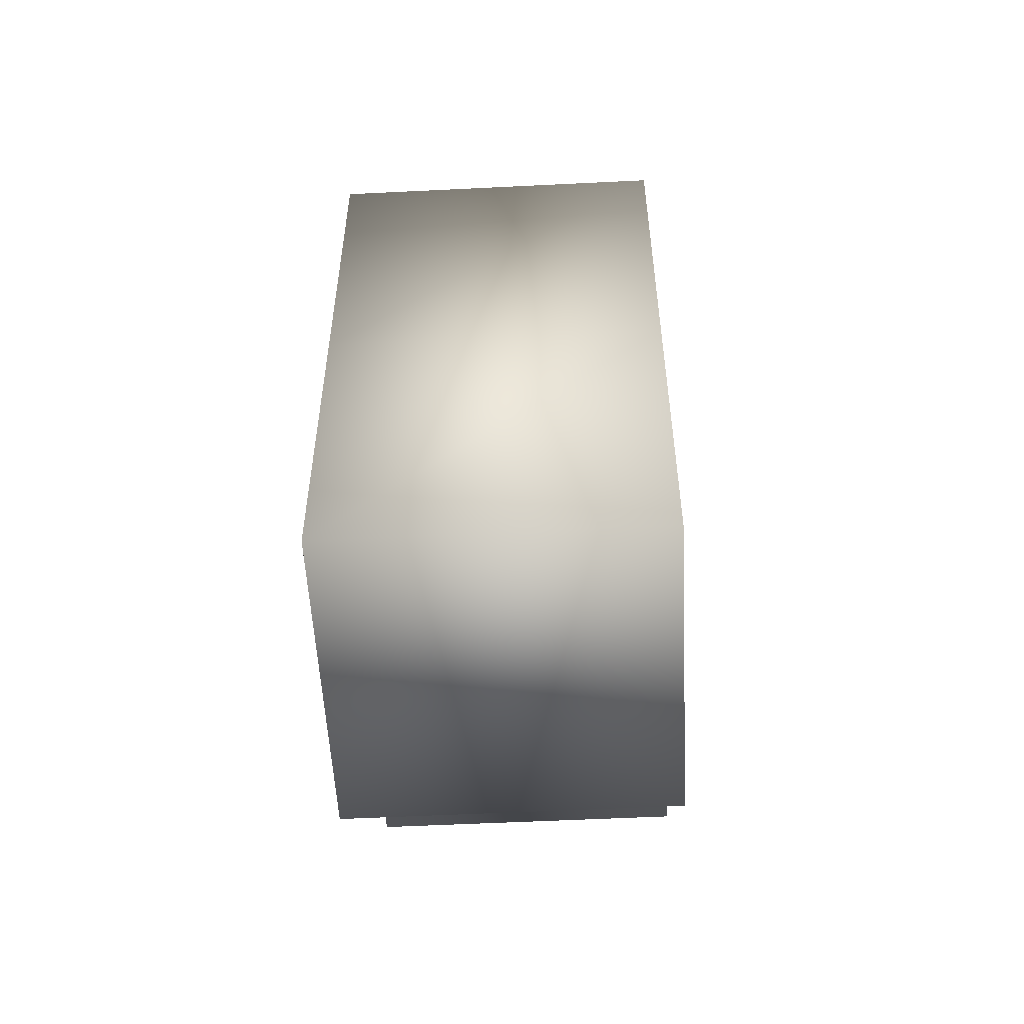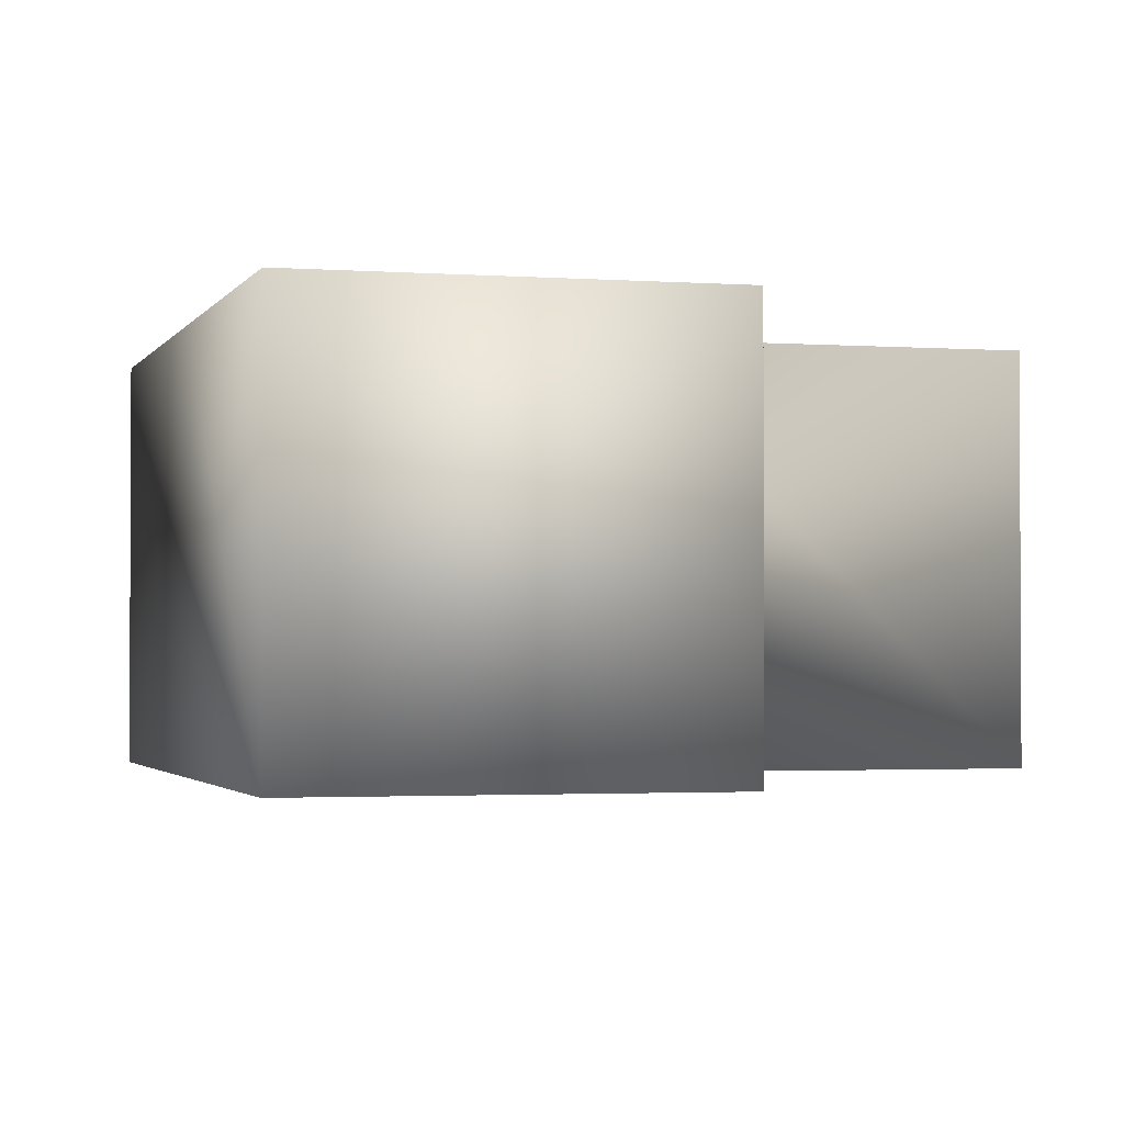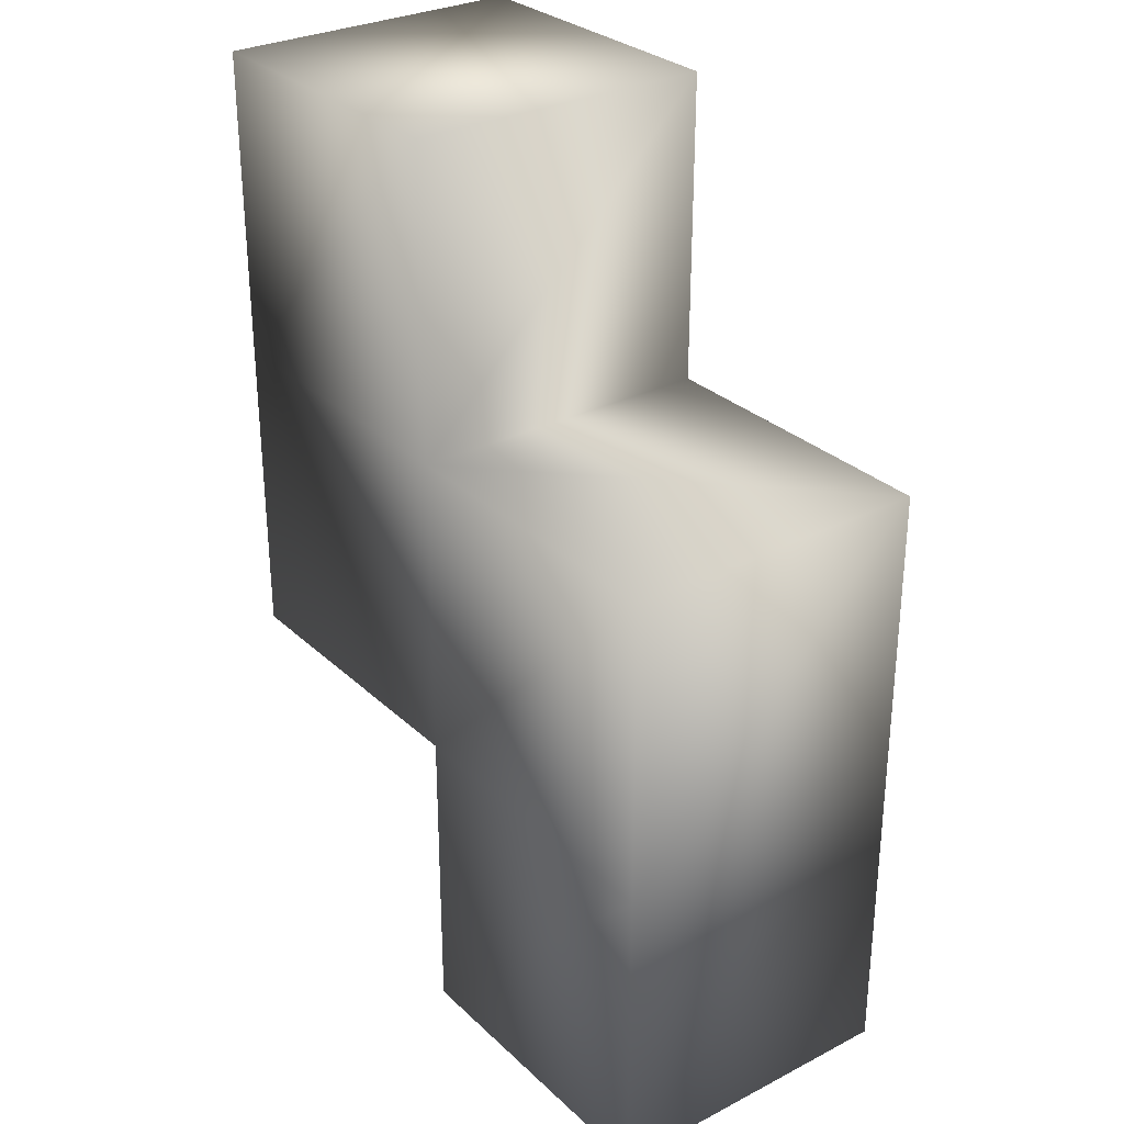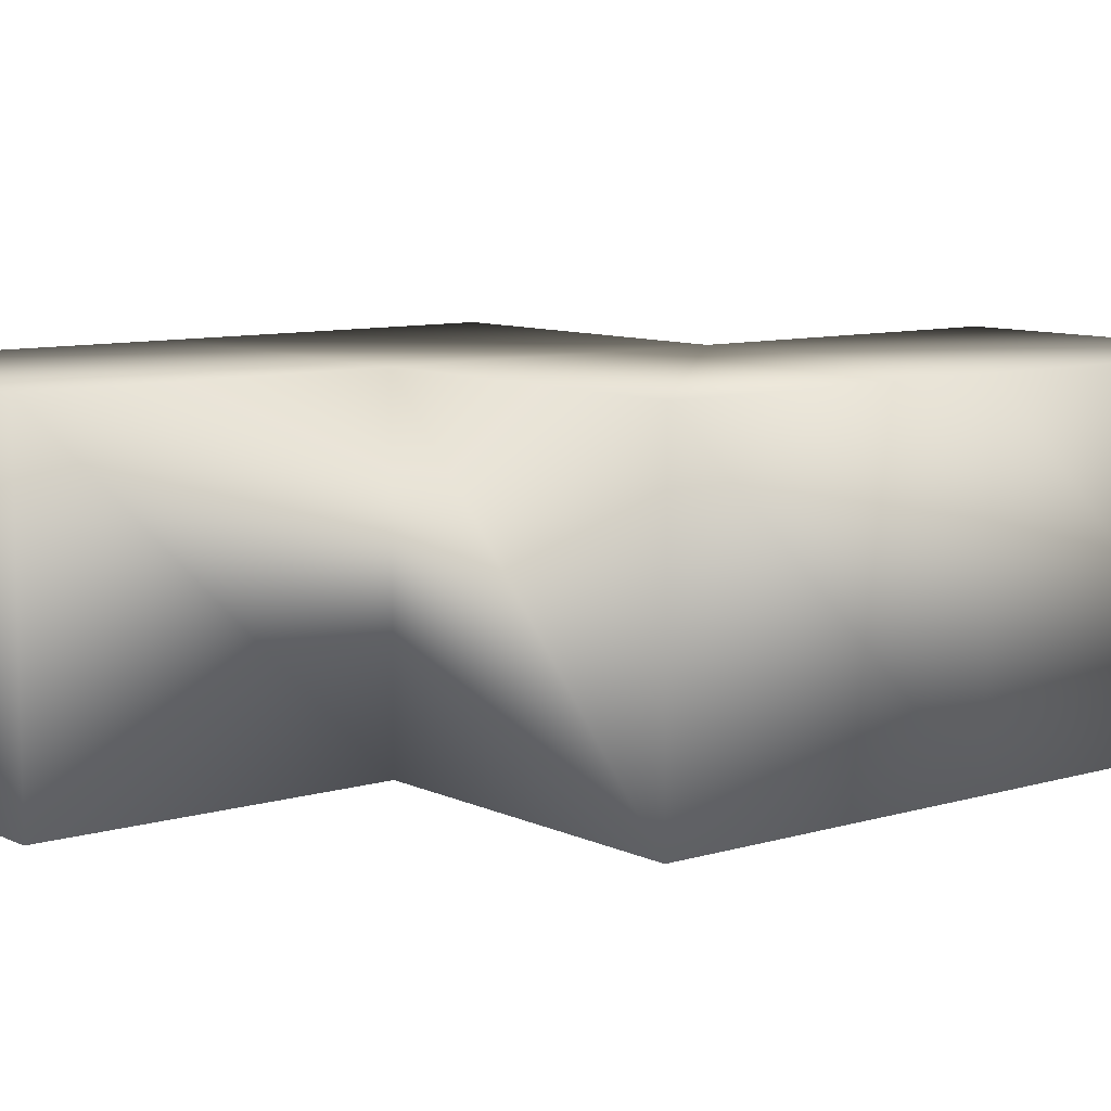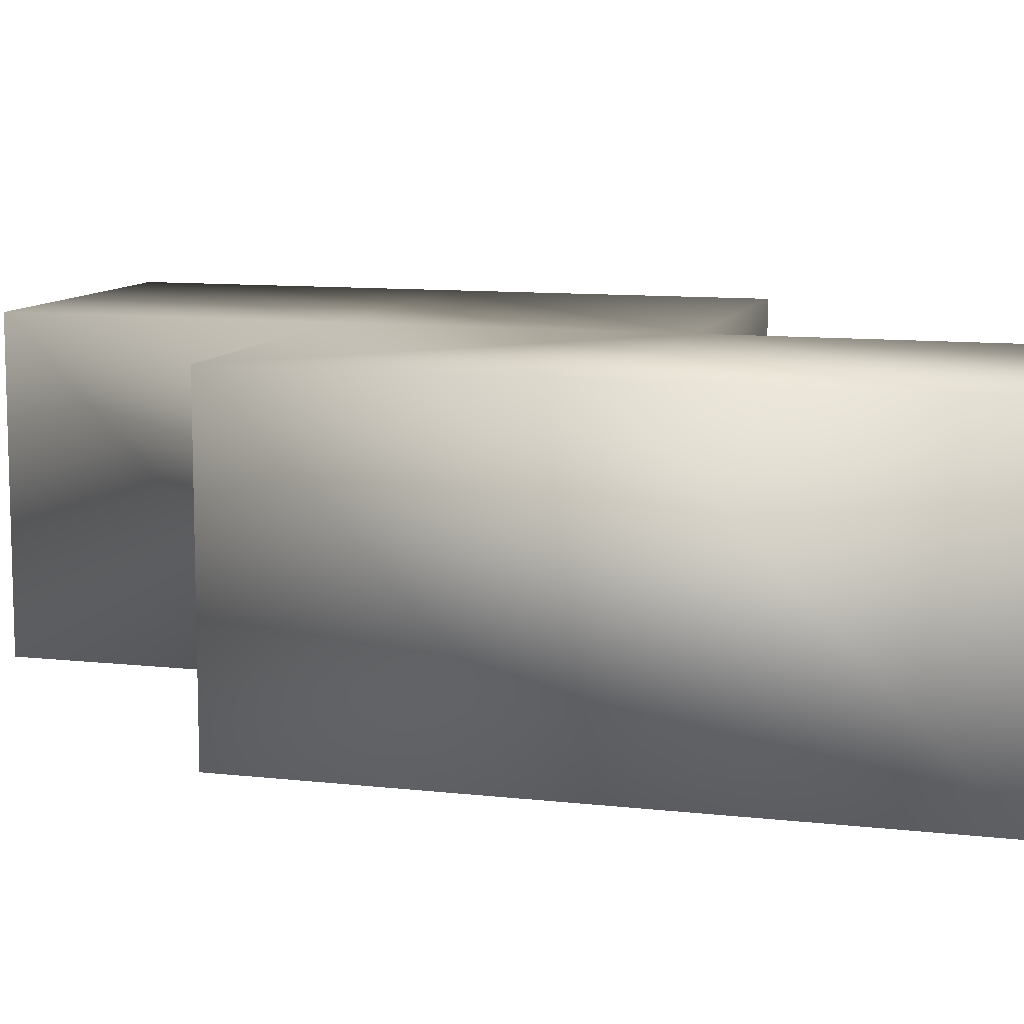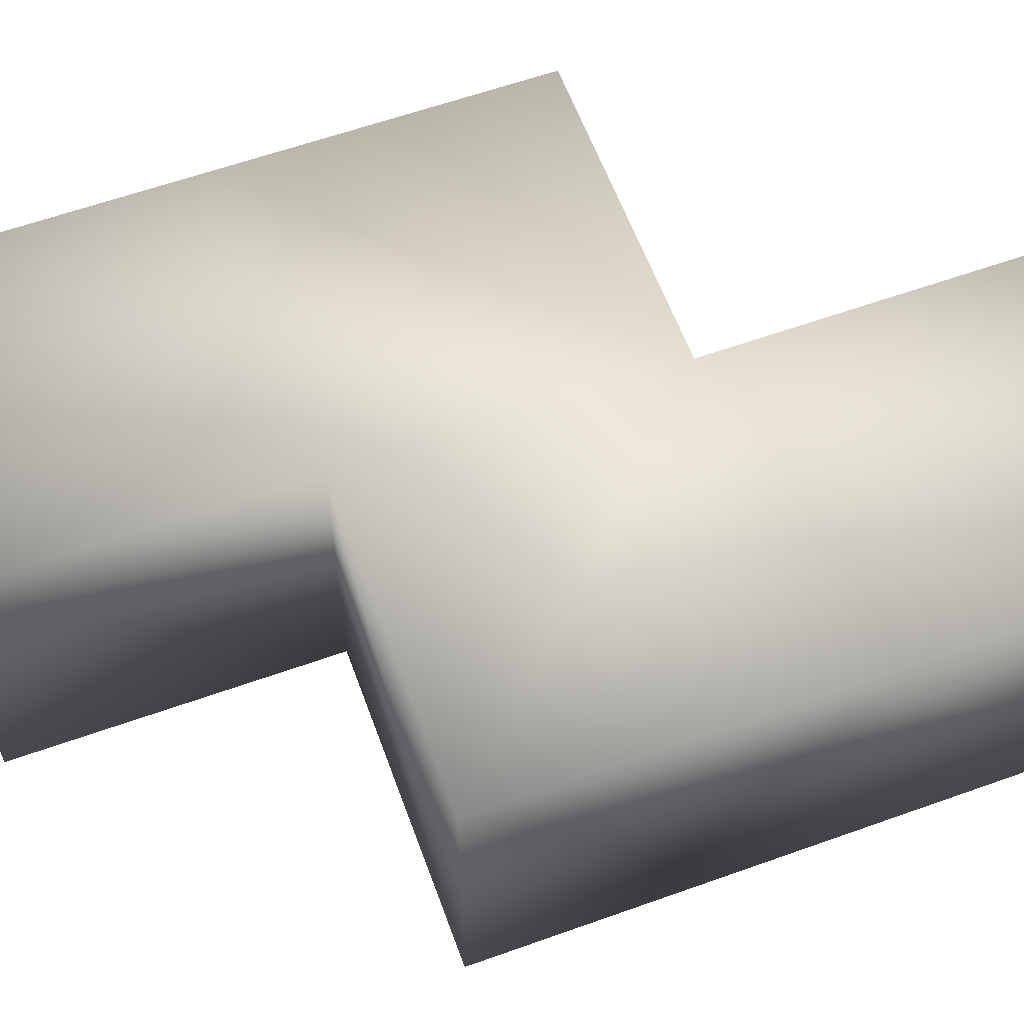
<metadata>
{"format":"obj","ext":"obj","renderer":"f3d","projection":"perspective","resolution":1024,"background":"white","views":[{"elev":-54.6,"azim":-87.0,"up":"+Y"},{"elev":-1.9,"azim":-15.4,"up":"+Z"},{"elev":29.6,"azim":-126.9,"up":"+Y"},{"elev":8.9,"azim":51.3,"up":"+Z"},{"elev":10.0,"azim":106.4,"up":"+Z"},{"elev":60.6,"azim":69.9,"up":"+Z"}]}
</metadata>
<code>
v  -10 0 10
v  -10 0 -10
v  10 0 -10
v  10 0 10
v  -10 40 10
v  10 40 10
v  10 40 -10
v  -10 40 -10
v  10 20 10
v  -10 20 10
v  10 20 -10
v  -10 20 -10
v  30 20 10
v  30 20 -10
v  30 40 -10
v  30 40 10
v  10 60 -10
v  10 60 10
v  30 60 10
v  30 60 -10
o Box001
g Box001
f 1 2 3 4
f 5 6 7 8
f 1 4 9 10
f 4 3 11 9
f 3 2 12 11
f 2 1 10 12
f 10 9 6 5
f 13 14 15 16
f 11 12 8 7
f 12 10 5 8
f 9 11 14 13
f 11 7 15 14
f 17 18 19 20
f 6 9 13 16
f 7 6 18 17
f 6 16 19 18
f 16 15 20 19
f 15 7 17 20

</code>
